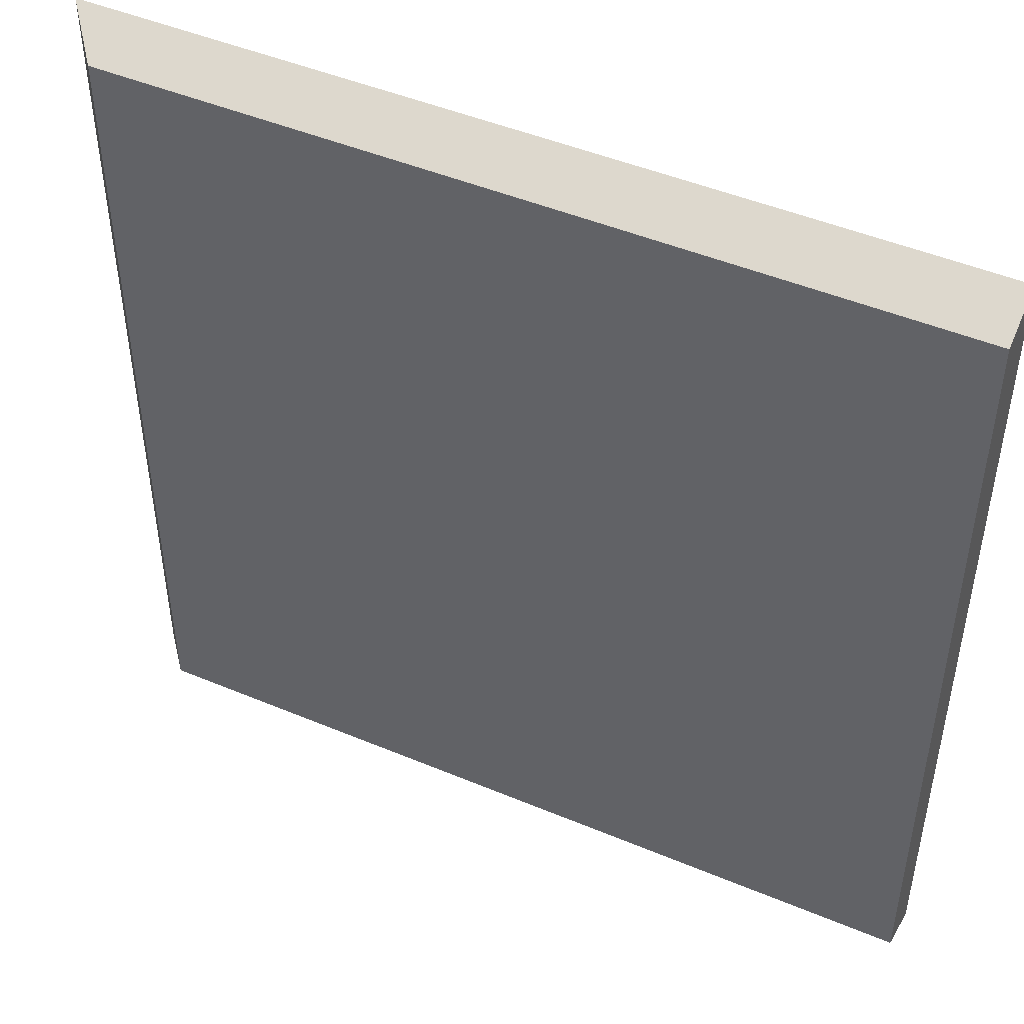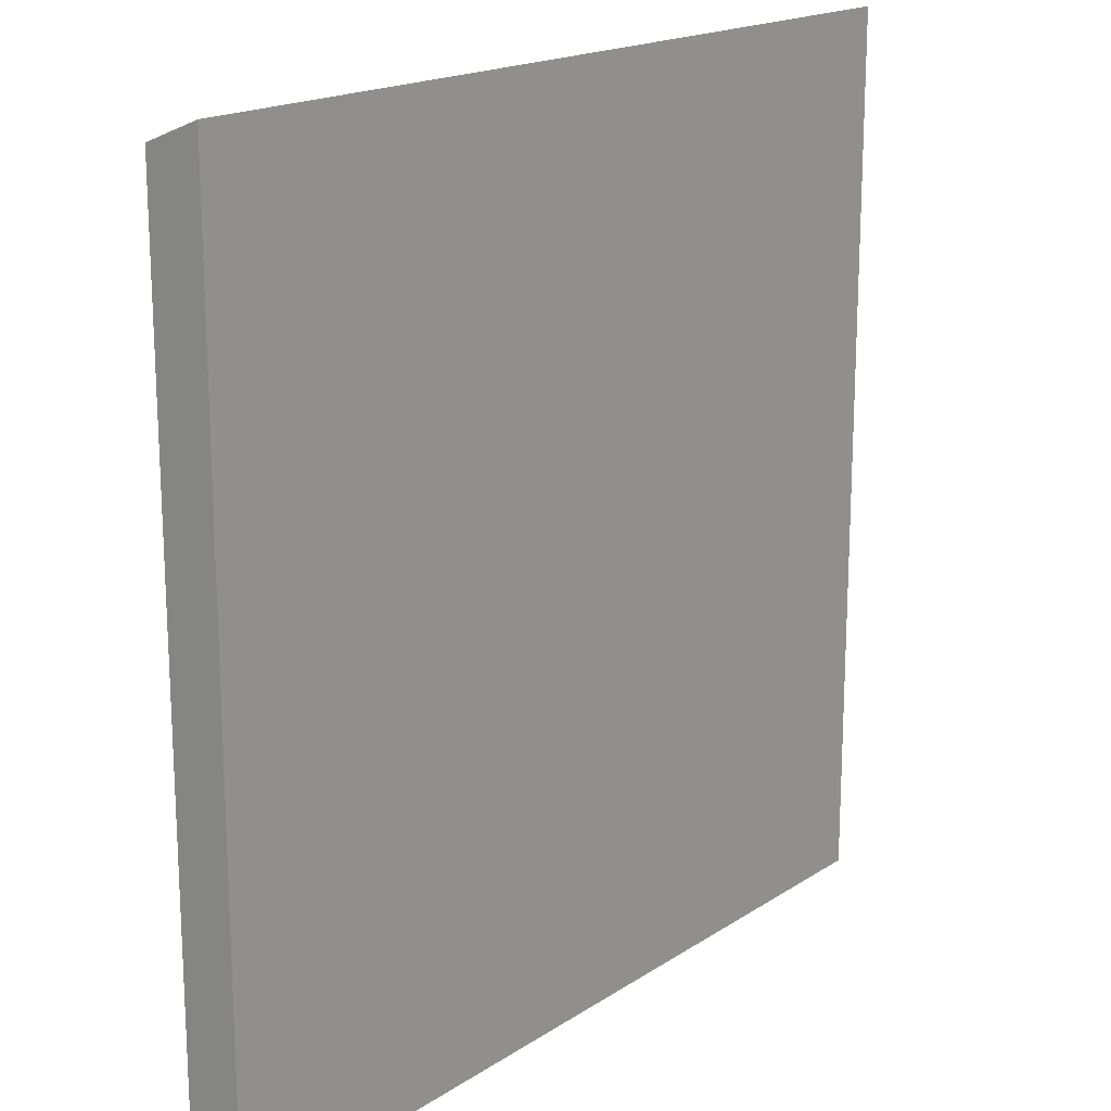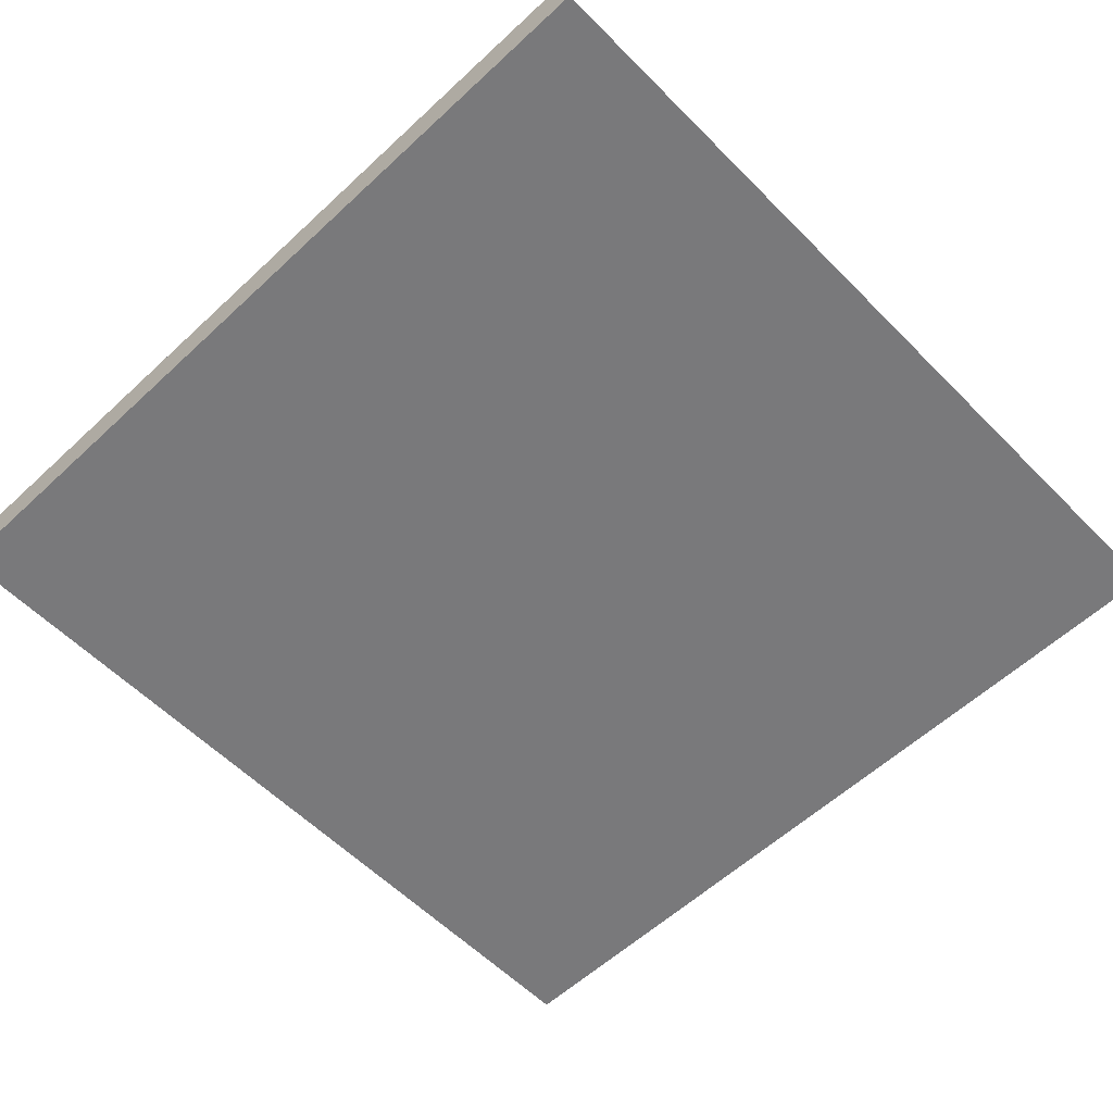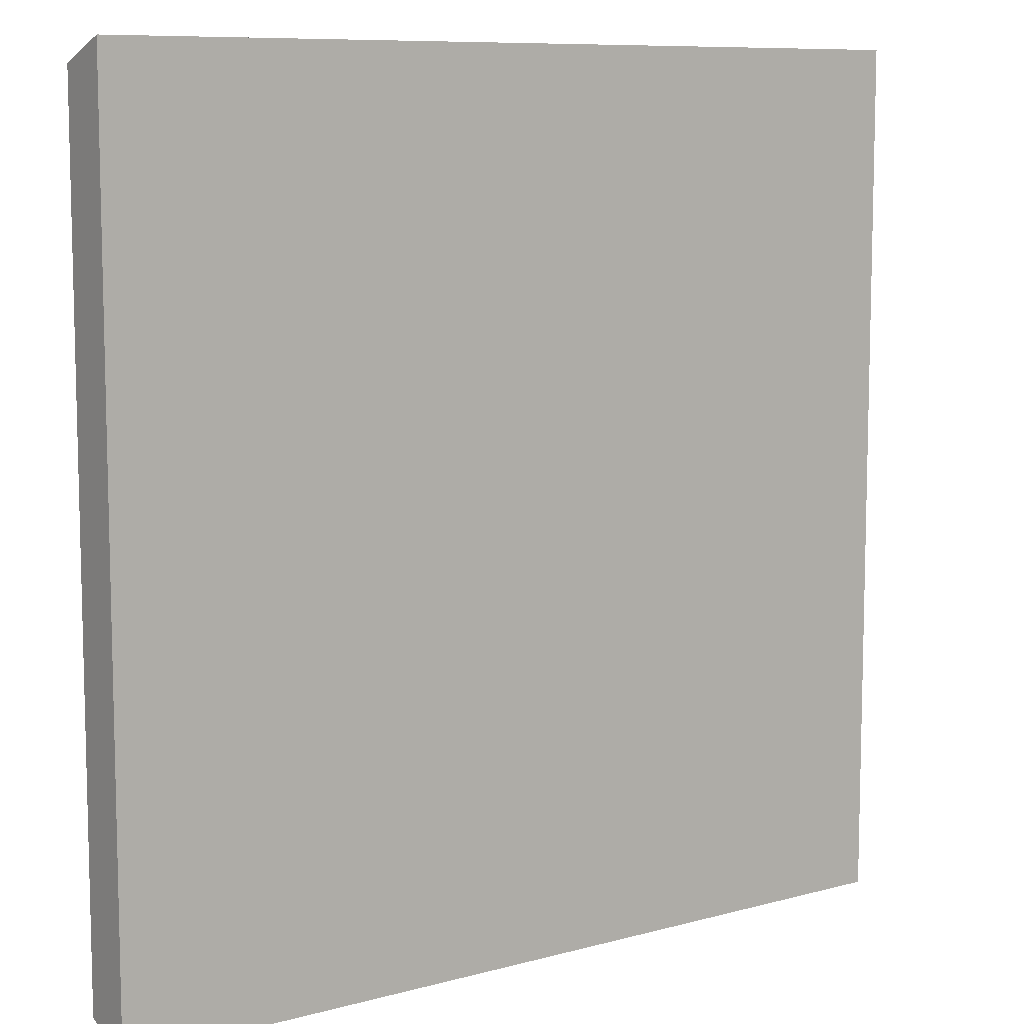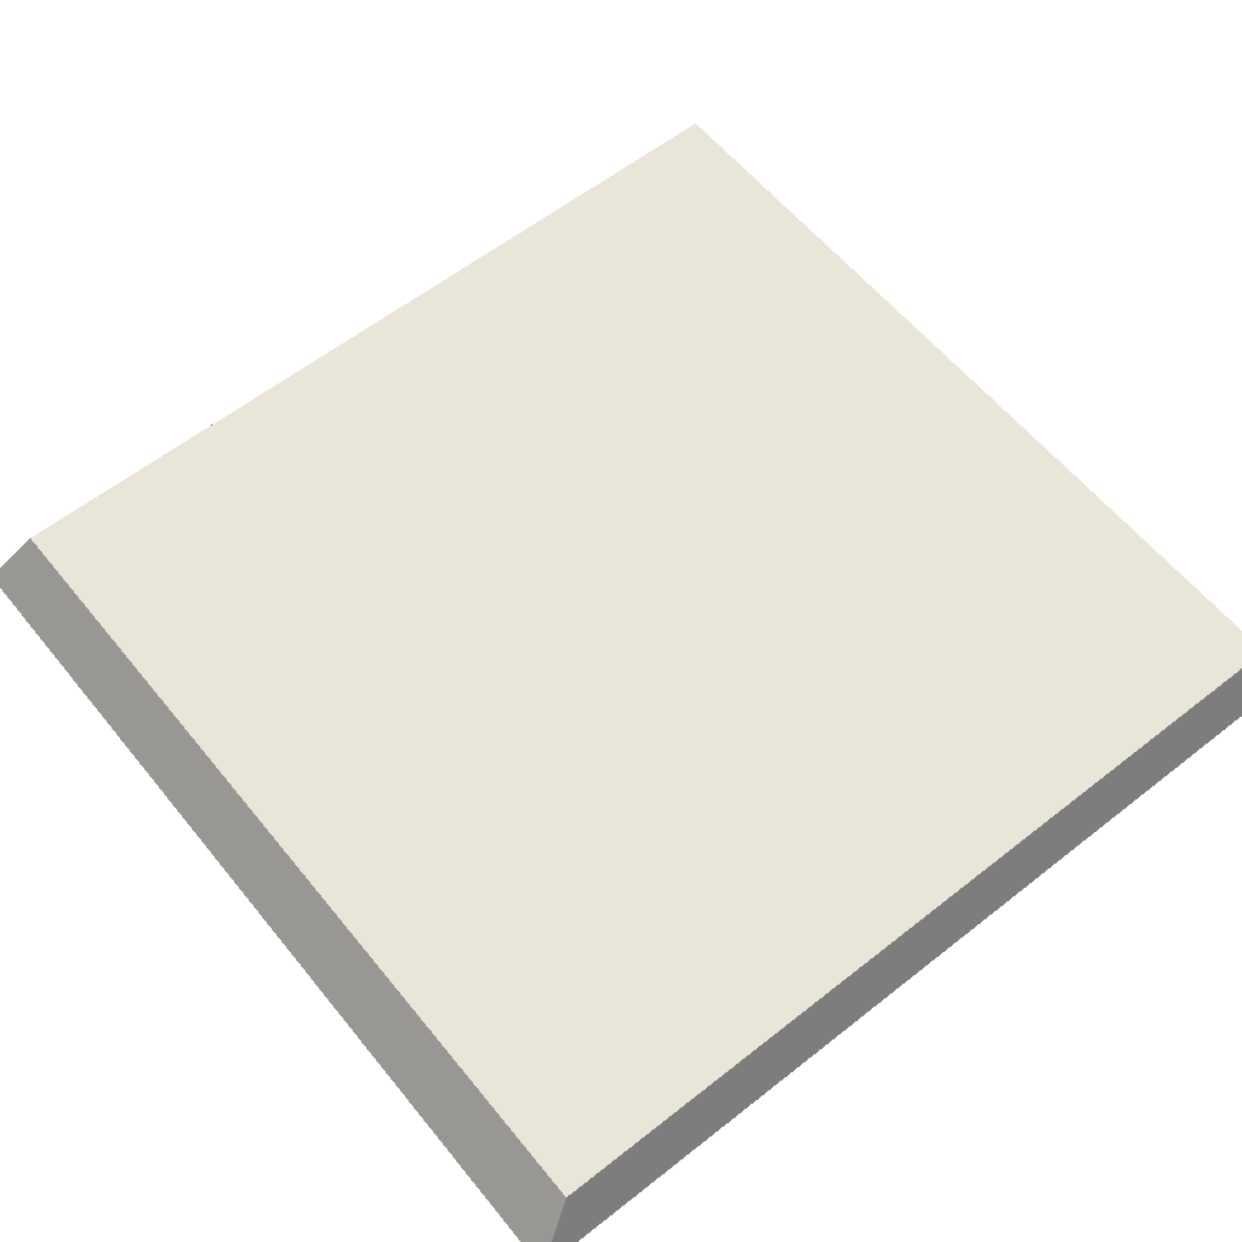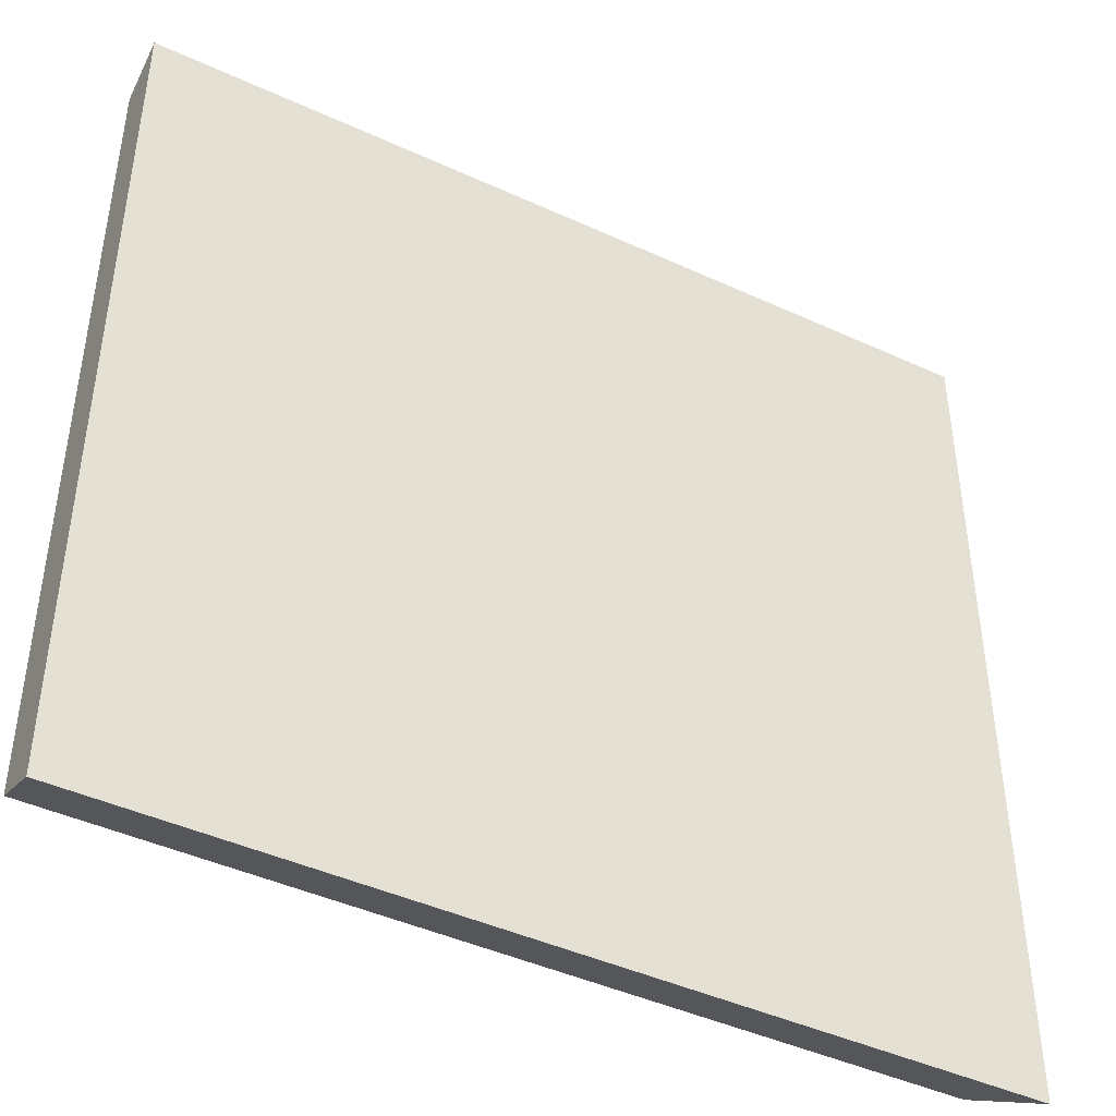
<metadata>
{"format":"obj","ext":"obj","renderer":"f3d","projection":"perspective","resolution":1024,"background":"white","views":[{"elev":47.4,"azim":-154.7,"up":"+Z"},{"elev":17.9,"azim":-51.5,"up":"+Z"},{"elev":-57.9,"azim":-46.1,"up":"+Y"},{"elev":9.0,"azim":-36.0,"up":"+Z"},{"elev":59.7,"azim":141.1,"up":"+Y"},{"elev":-44.1,"azim":-28.3,"up":"+Z"}]}
</metadata>
<code>
o Group1.001
v 0 0.0625 0.025
v 0 0.0625 0.025
v 0 0 0
v 0 0 0.025
v 0 0 0.025
v 0 0.0625 0.025
v 0.95 0 0
v 0 0 0
v 0.95 0.0625 0.025
v 0 0.0625 0.025
v 0.95 0.0625 0.975
v 0.95 0.0625 0.025
v 0 0.0625 0.975
v 0 0 0.975
v 0 0 0.975
v 0 0.0625 0.975
v 0 0.0625 0.975
v 0 0 0.025
v 0.95 0 0.975
v 0 0 0.975
v 0.95 0 0.025
v 0.95 0 0
v 0 0 0
v 1 0 0
v 0.95 0 0
v 1 0 0.025
v 0.95 0.0625 0.025
v 0.95 0.0625 0.025
v 1 0 0.025
v 1 0 0
v 1 0 0.975
v 1 0 0.025
v 0.95 0.0625 0.975
v 0.95 0.0625 0.975
v 1 0 1
v 1 0 0.975
v 0.95 0 1
v 1 0 0.975
v 1 0 1
v 0 0 1
v 0 0 1
v 0 0 1
v 0.95 0.0625 0.975
v 0.95 0.0625 0.975
v 0 0.0625 0.975
v 0.95 0 1
v 0.95 0 1
v 1 0 1
v 1 0 0.025
v 1 0 0.975
v 1 0 0
v 0.95 0 0
f 42 46 43
f 42 43 45
f 18 22 21
f 37 19 38
f 37 38 39
f 19 21 49
f 19 49 50
f 18 21 19
f 18 19 20
f 40 20 19
f 40 19 37
f 27 29 30
f 10 13 11
f 10 11 12
f 35 36 33
f 28 34 31
f 28 31 32
f 6 9 7
f 6 7 8
f 44 47 48
f 9 51 52
f 24 26 21
f 24 21 25
f 1 3 4
f 18 23 22
f 41 16 14
f 2 5 15
f 2 15 17

</code>
